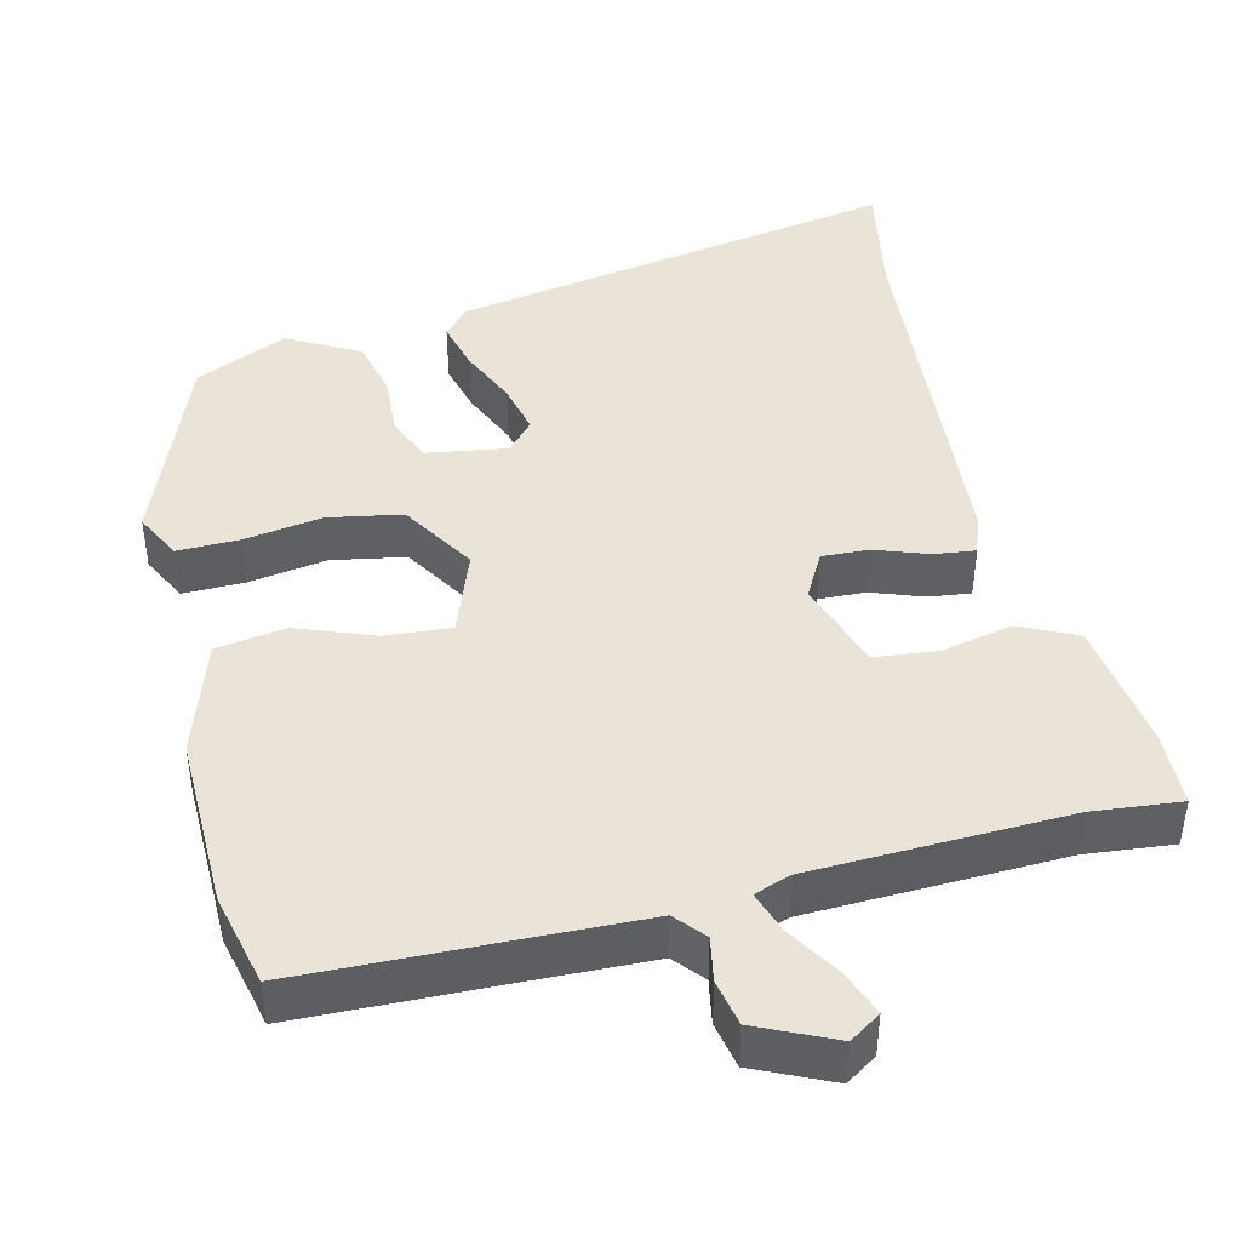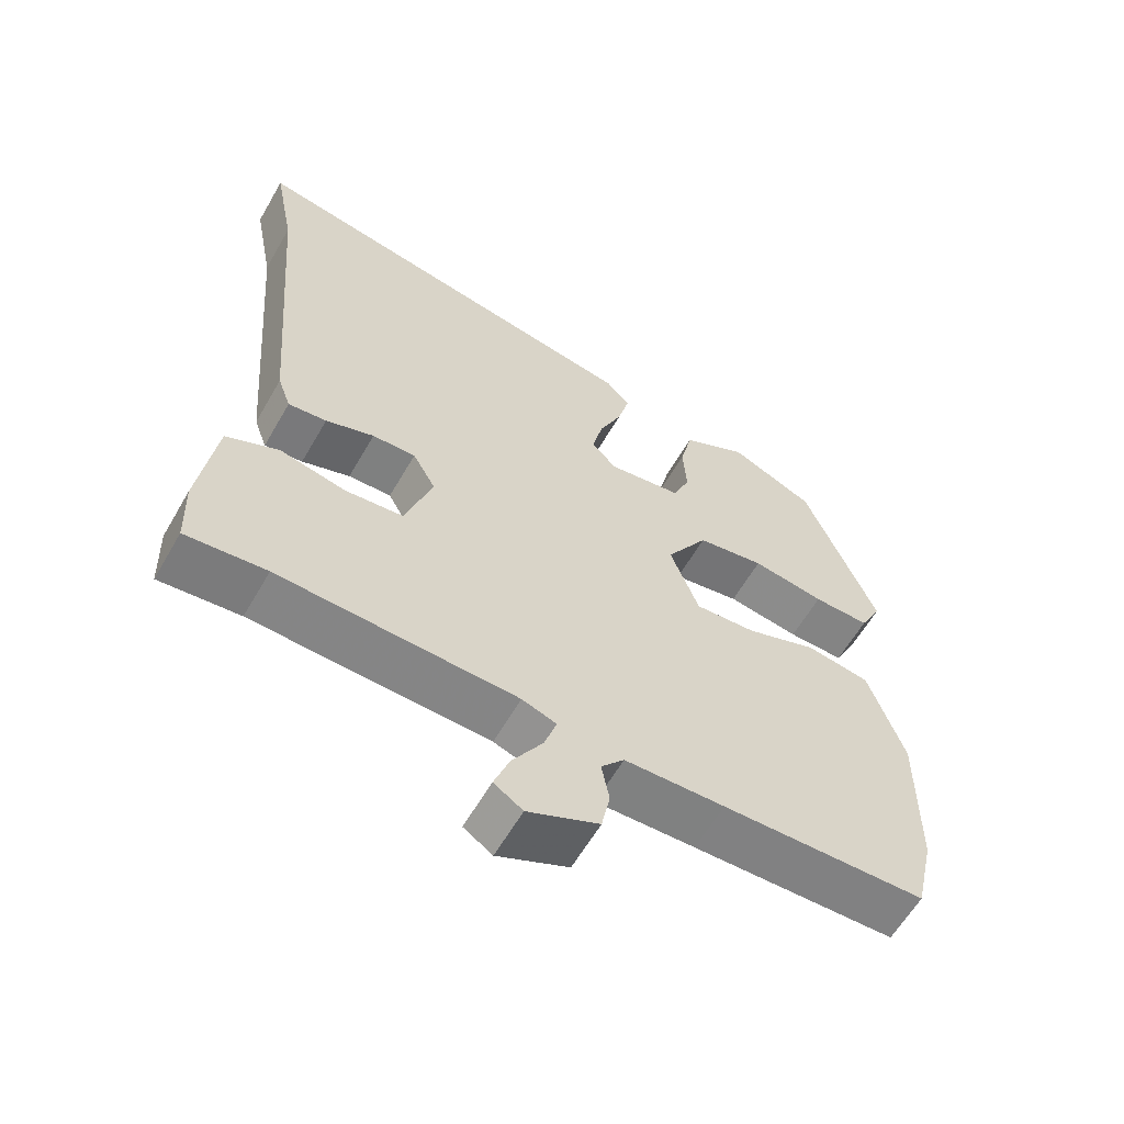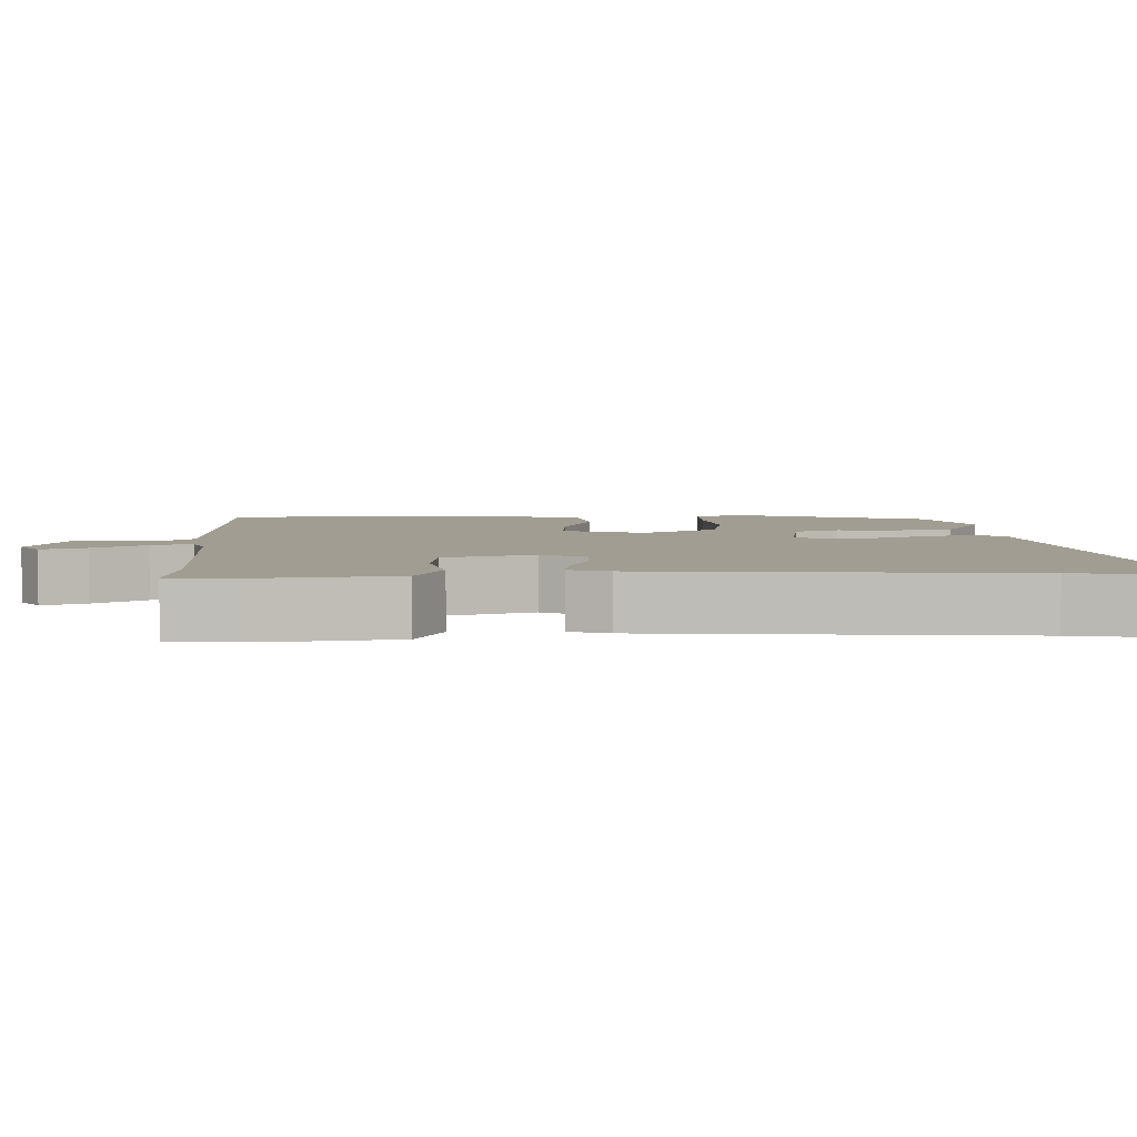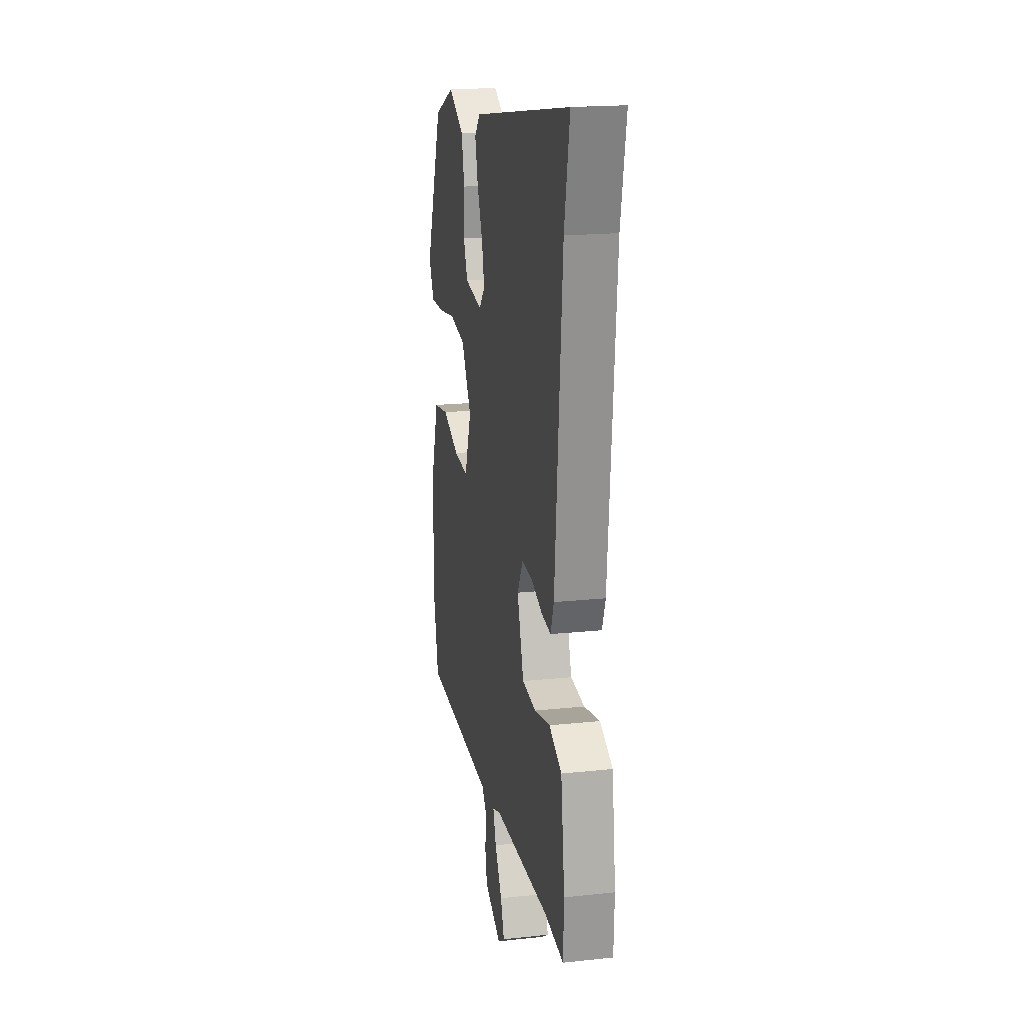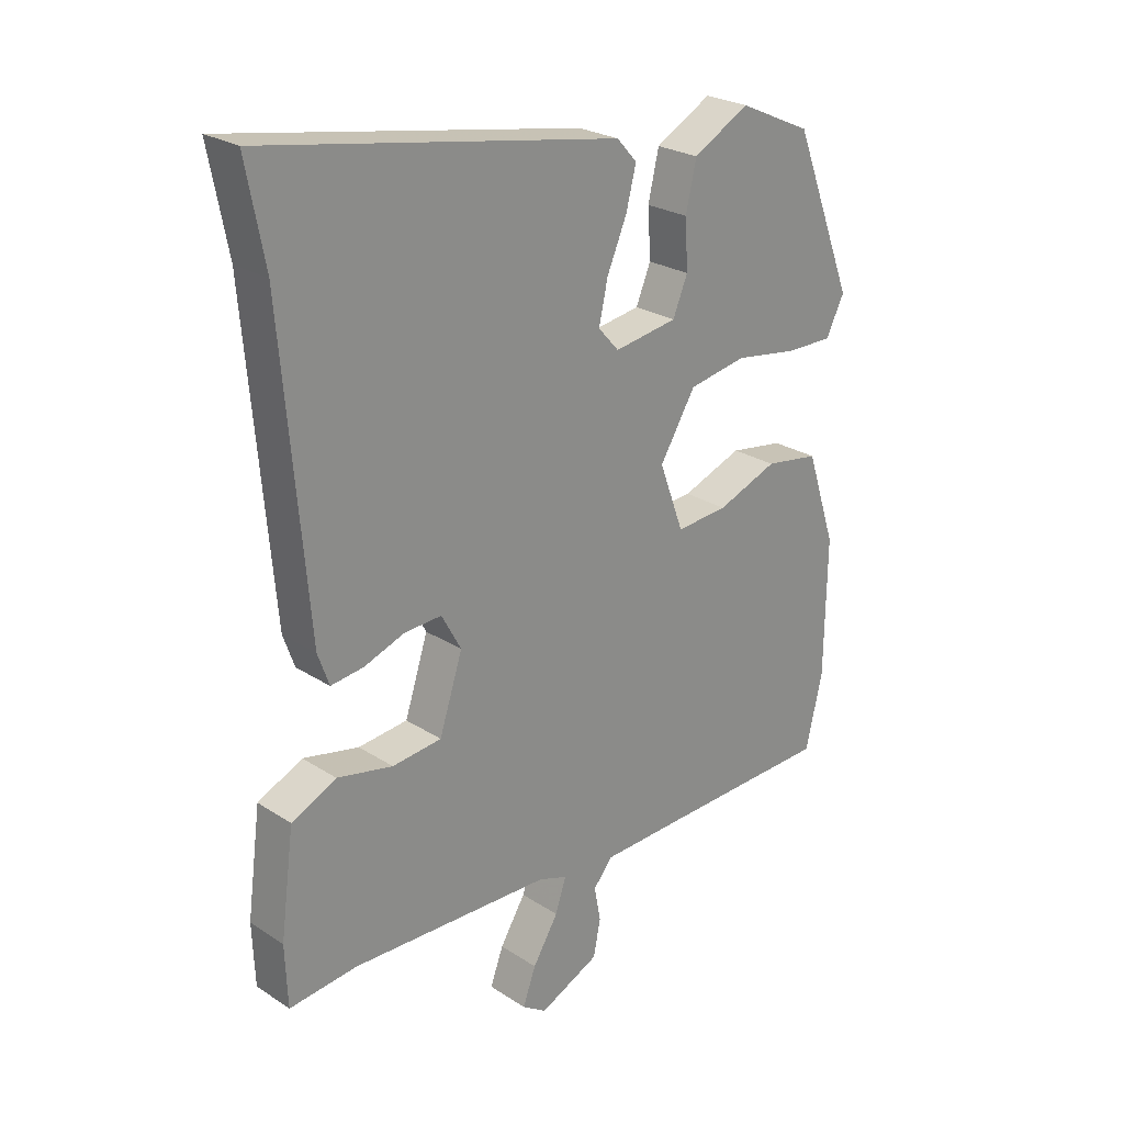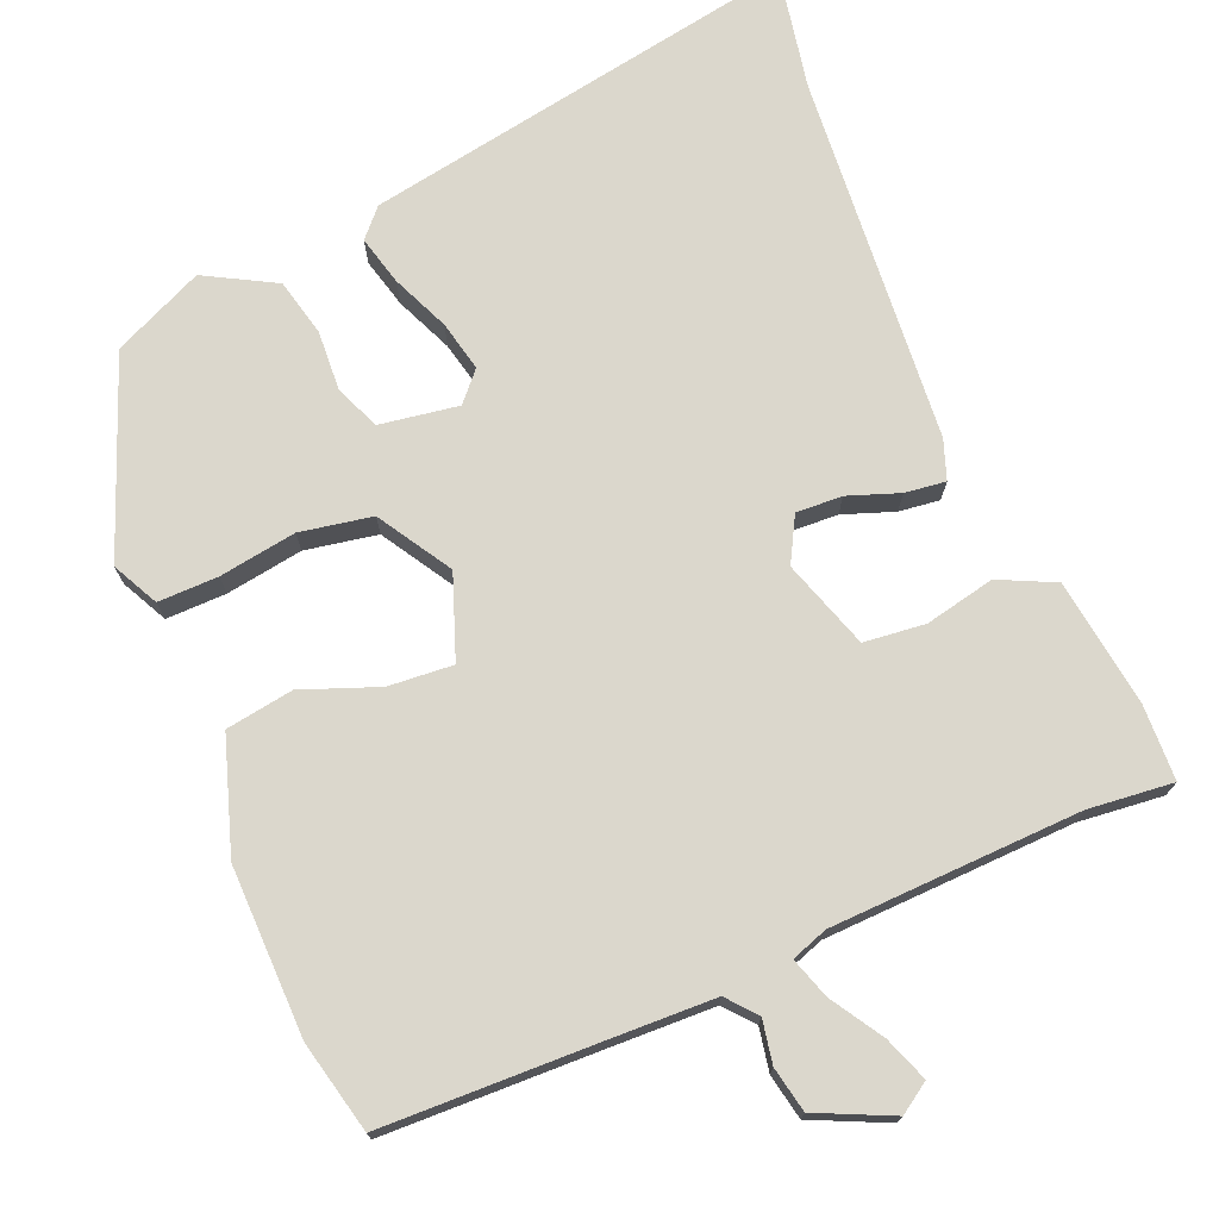
<metadata>
{"format":"obj","ext":"obj","renderer":"f3d","projection":"perspective","resolution":1024,"background":"white","views":[{"elev":43.5,"azim":166.2,"up":"+Y"},{"elev":-61.1,"azim":-30.0,"up":"+Z"},{"elev":4.8,"azim":-92.0,"up":"+Y"},{"elev":19.3,"azim":-101.3,"up":"+Z"},{"elev":25.0,"azim":-43.7,"up":"+Z"},{"elev":73.2,"azim":157.1,"up":"+Y"}]}
</metadata>
<code>
v -0.498 0.07 0.491
v -0.529 0.07 0.652
v 0.064 0.07 0.549
v 0.098 0.07 0.512
v 0.081 0.07 0.445
v 0.048 0.07 0.368
v 0.033 0.07 0.3
v 0.068 0.07 0.261
v 0.174 0.07 0.278
v 0.199 0.07 0.338
v 0.194 0.07 0.419
v 0.212 0.07 0.497
v 0.306 0.07 0.549
v 0.428 0.07 0.494
v 0.53 0.07 0.232
v 0.499 0.07 0.17
v 0.418 0.07 0.171
v 0.314 0.07 0.187
v 0.217 0.07 0.169
v 0.157 0.07 0.07
v 0.198 0.07 -0.041
v 0.285 0.07 -0.034
v 0.387 0.07 0.005
v 0.478 0.07 -0.009
v 0.528 0.07 -0.161
v 0.525 0.07 -0.389
v 0.497 0.07 -0.512
v 0.207 0.07 -0.521
v 0.065 0.07 -0.526
v 0.032 0.07 -0.565
v 0.043 0.07 -0.623
v 0.031 0.07 -0.684
v -0.07 0.07 -0.731
v -0.111 0.07 -0.704
v -0.089 0.07 -0.644
v -0.046 0.07 -0.574
v -0.028 0.07 -0.519
v -0.077 0.07 -0.502
v -0.414 0.07 -0.491
v -0.528 0.07 -0.503
v -0.532 0.07 -0.401
v -0.509 0.07 -0.229
v -0.434 0.07 -0.193
v -0.34 0.07 -0.213
v -0.257 0.07 -0.204
v -0.218 0.07 -0.084
v -0.251 0.07 -0.024
v -0.313 0.07 -0.027
v -0.382 0.07 -0.052
v -0.437 0.07 -0.059
v -0.456 0.07 -0.006
v -0.498 0 0.491
v -0.529 0 0.652
v 0.064 0 0.549
v 0.098 0 0.512
v 0.081 0 0.445
v 0.048 0 0.368
v 0.033 0 0.3
v 0.068 0 0.261
v 0.174 0 0.278
v 0.199 0 0.338
v 0.194 0 0.419
v 0.212 0 0.497
v 0.306 0 0.549
v 0.428 0 0.494
v 0.53 0 0.232
v 0.499 0 0.17
v 0.418 0 0.171
v 0.314 0 0.187
v 0.217 0 0.169
v 0.157 0 0.07
v 0.198 0 -0.041
v 0.285 0 -0.034
v 0.387 0 0.005
v 0.478 0 -0.009
v 0.528 0 -0.161
v 0.525 0 -0.389
v 0.497 0 -0.512
v 0.207 0 -0.521
v 0.065 0 -0.526
v 0.032 0 -0.565
v 0.043 0 -0.623
v 0.031 0 -0.684
v -0.07 0 -0.731
v -0.111 0 -0.704
v -0.089 0 -0.644
v -0.046 0 -0.574
v -0.028 0 -0.519
v -0.077 0 -0.502
v -0.414 0 -0.491
v -0.528 0 -0.503
v -0.532 0 -0.401
v -0.509 0 -0.229
v -0.434 0 -0.193
v -0.34 0 -0.213
v -0.257 0 -0.204
v -0.218 0 -0.084
v -0.251 0 -0.024
v -0.313 0 -0.027
v -0.382 0 -0.052
v -0.437 0 -0.059
v -0.456 0 -0.006
f 50 51 1
f 49 50 1
f 48 49 1
f 4 5 6
f 3 4 6
f 2 3 6
f 1 2 6
f 48 1 6
f 47 48 6
f 46 47 6 7
f 45 46 7 8
f 42 43 44
f 41 42 44
f 40 41 44
f 39 40 44
f 38 39 44 45
f 45 8 9
f 38 45 9
f 37 38 9
f 34 35 36
f 33 34 36
f 32 33 36
f 31 32 36
f 30 31 36
f 29 30 36 37
f 28 29 37
f 27 28 37
f 26 27 37
f 25 26 37
f 24 25 37
f 23 24 37
f 22 23 37
f 21 22 37
f 20 21 37
f 16 17 18
f 15 16 18
f 14 15 18
f 13 14 18
f 12 13 18
f 11 12 18
f 10 11 18
f 10 18 19
f 20 37 9 10
f 10 19 20
f 52 102 101
f 52 101 100
f 52 100 99
f 57 56 55
f 57 55 54
f 57 54 53
f 57 53 52
f 57 52 99
f 57 99 98
f 58 57 98 97
f 59 58 97 96
f 95 94 93
f 95 93 92
f 95 92 91
f 95 91 90
f 96 95 90 89
f 60 59 96
f 60 96 89
f 60 89 88
f 87 86 85
f 87 85 84
f 87 84 83
f 87 83 82
f 87 82 81
f 88 87 81 80
f 88 80 79
f 88 79 78
f 88 78 77
f 88 77 76
f 88 76 75
f 88 75 74
f 88 74 73
f 88 73 72
f 88 72 71
f 69 68 67
f 69 67 66
f 69 66 65
f 69 65 64
f 69 64 63
f 69 63 62
f 69 62 61
f 70 69 61
f 61 60 88 71
f 71 70 61
f 1 52 53 2
f 2 53 54 3
f 3 54 55 4
f 4 55 56 5
f 5 56 57 6
f 6 57 58 7
f 7 58 59 8
f 8 59 60 9
f 9 60 61 10
f 10 61 62 11
f 11 62 63 12
f 12 63 64 13
f 13 64 65 14
f 14 65 66 15
f 15 66 67 16
f 16 67 68 17
f 17 68 69 18
f 18 69 70 19
f 19 70 71 20
f 20 71 72 21
f 21 72 73 22
f 22 73 74 23
f 23 74 75 24
f 24 75 76 25
f 25 76 77 26
f 26 77 78 27
f 27 78 79 28
f 28 79 80 29
f 29 80 81 30
f 30 81 82 31
f 31 82 83 32
f 32 83 84 33
f 33 84 85 34
f 34 85 86 35
f 35 86 87 36
f 36 87 88 37
f 37 88 89 38
f 38 89 90 39
f 39 90 91 40
f 40 91 92 41
f 41 92 93 42
f 42 93 94 43
f 43 94 95 44
f 44 95 96 45
f 45 96 97 46
f 46 97 98 47
f 47 98 99 48
f 48 99 100 49
f 49 100 101 50
f 50 101 102 51
f 51 102 52 1

</code>
